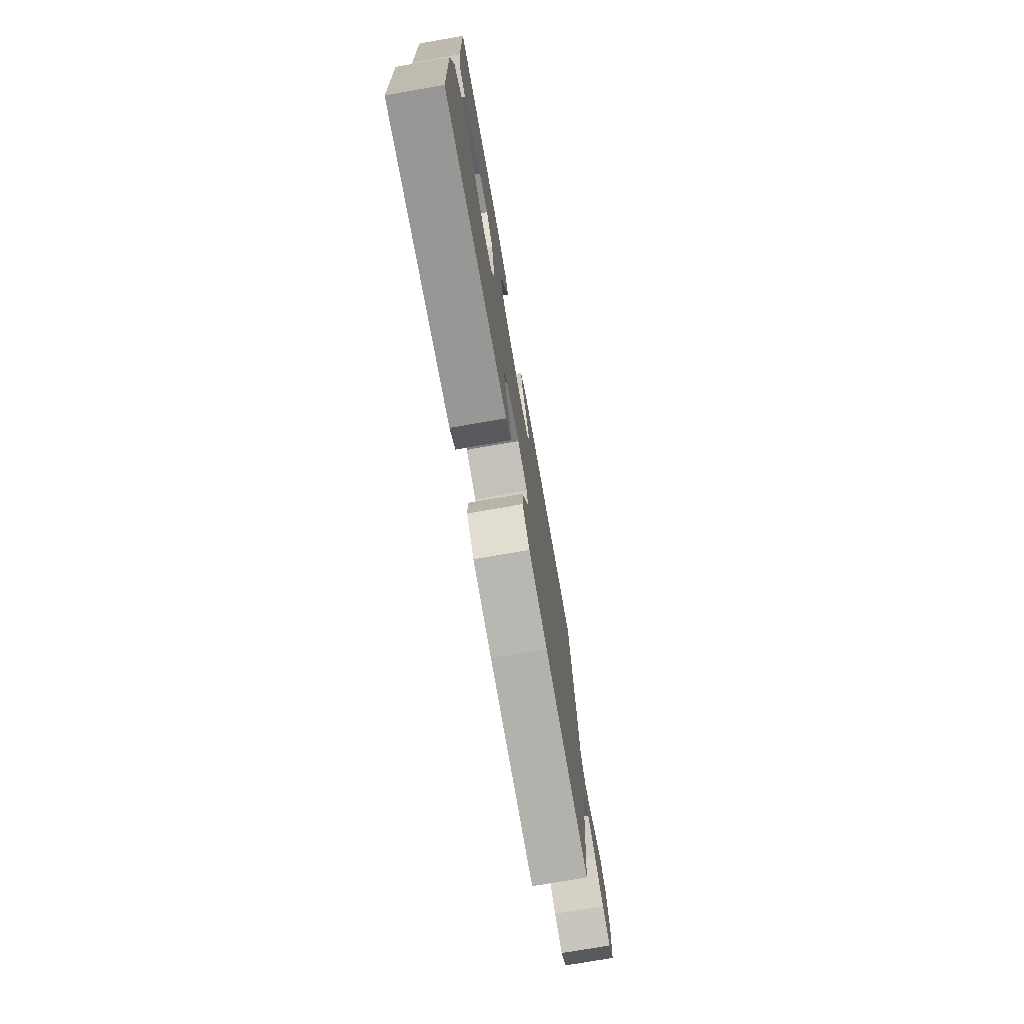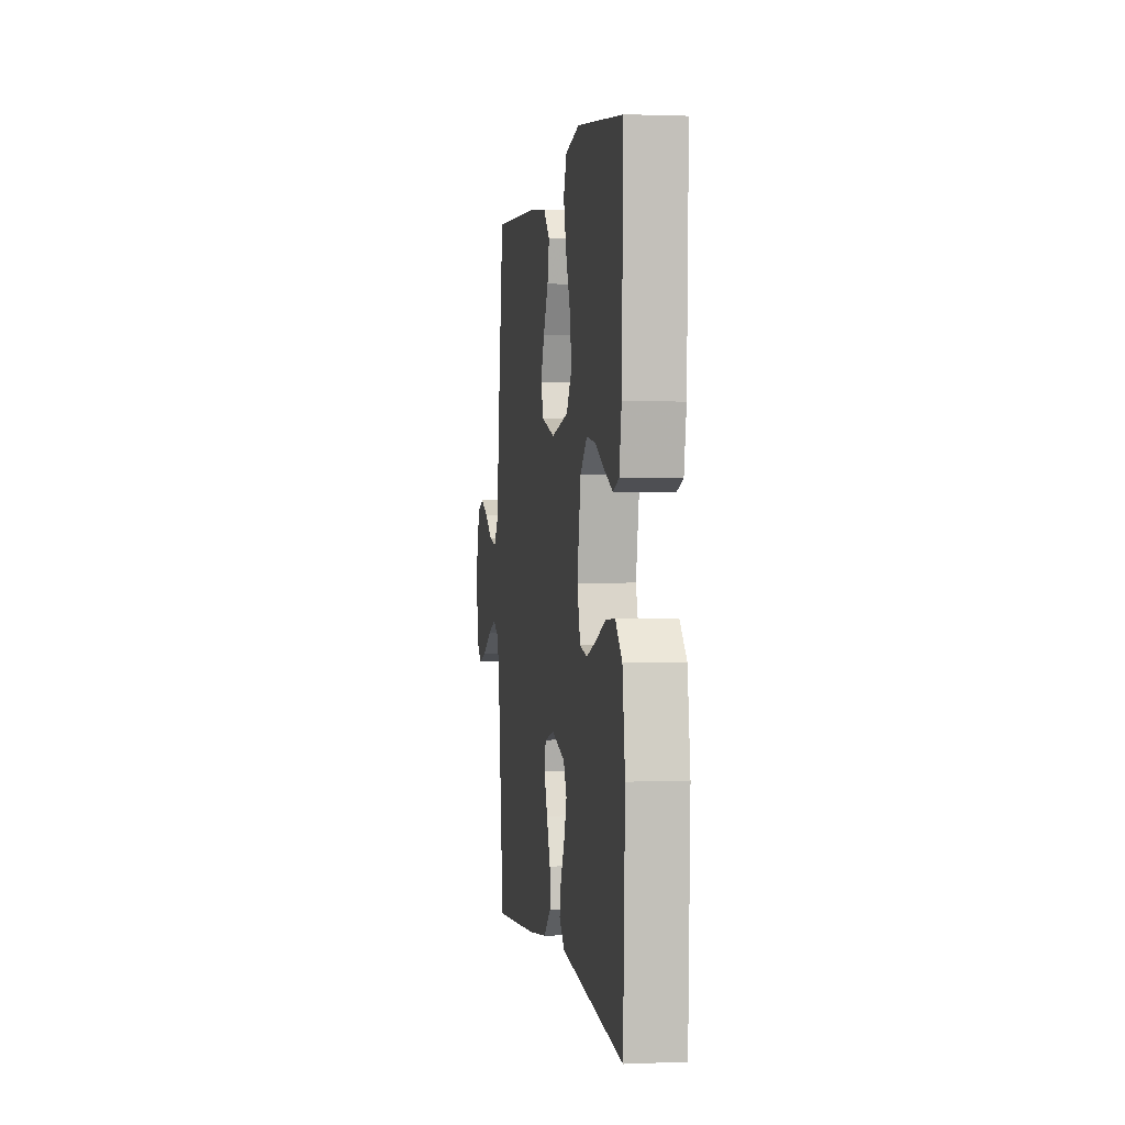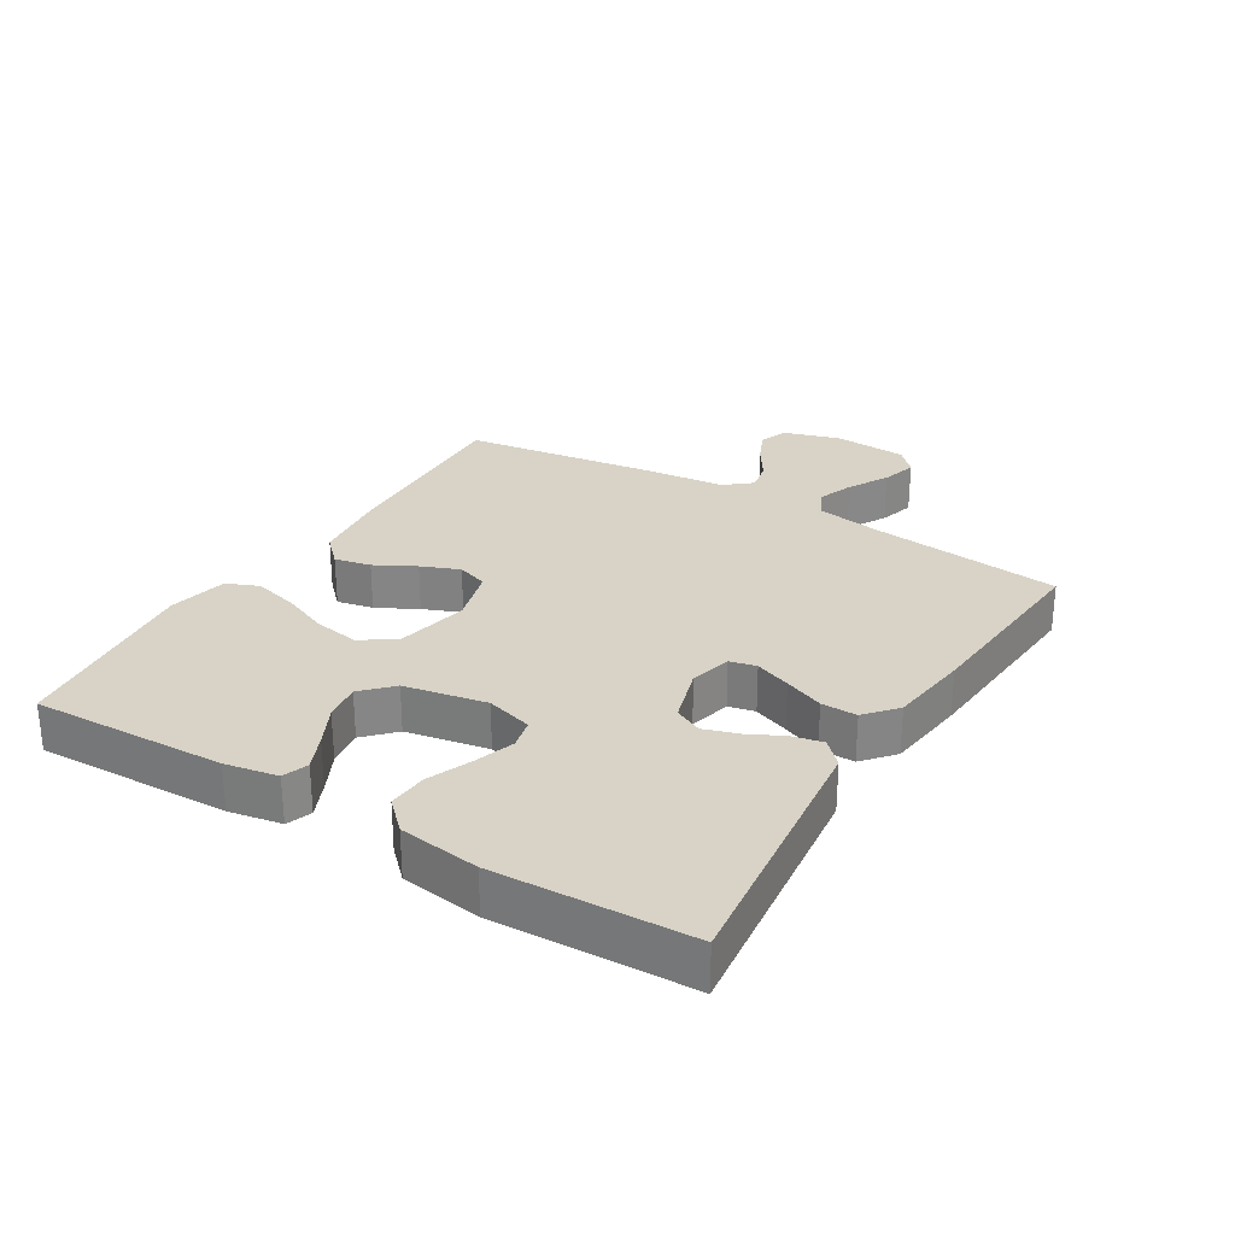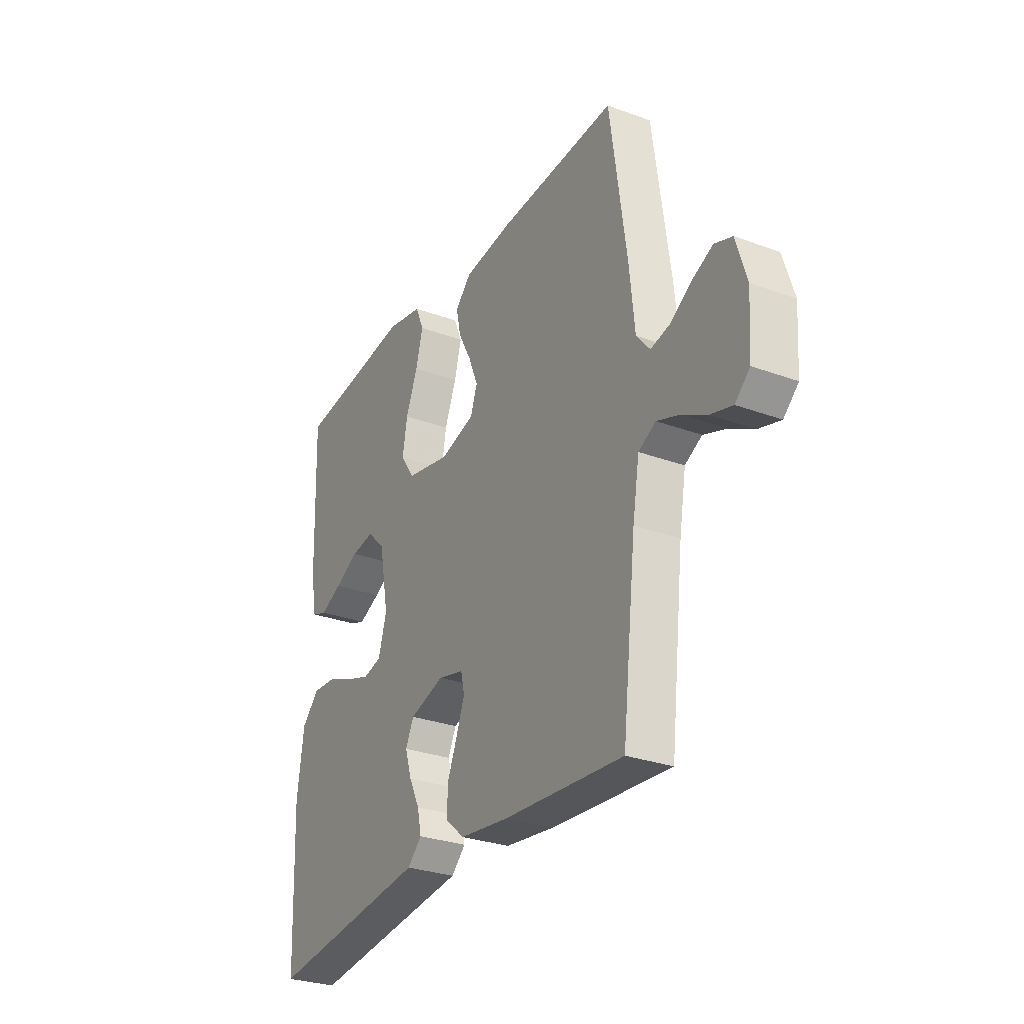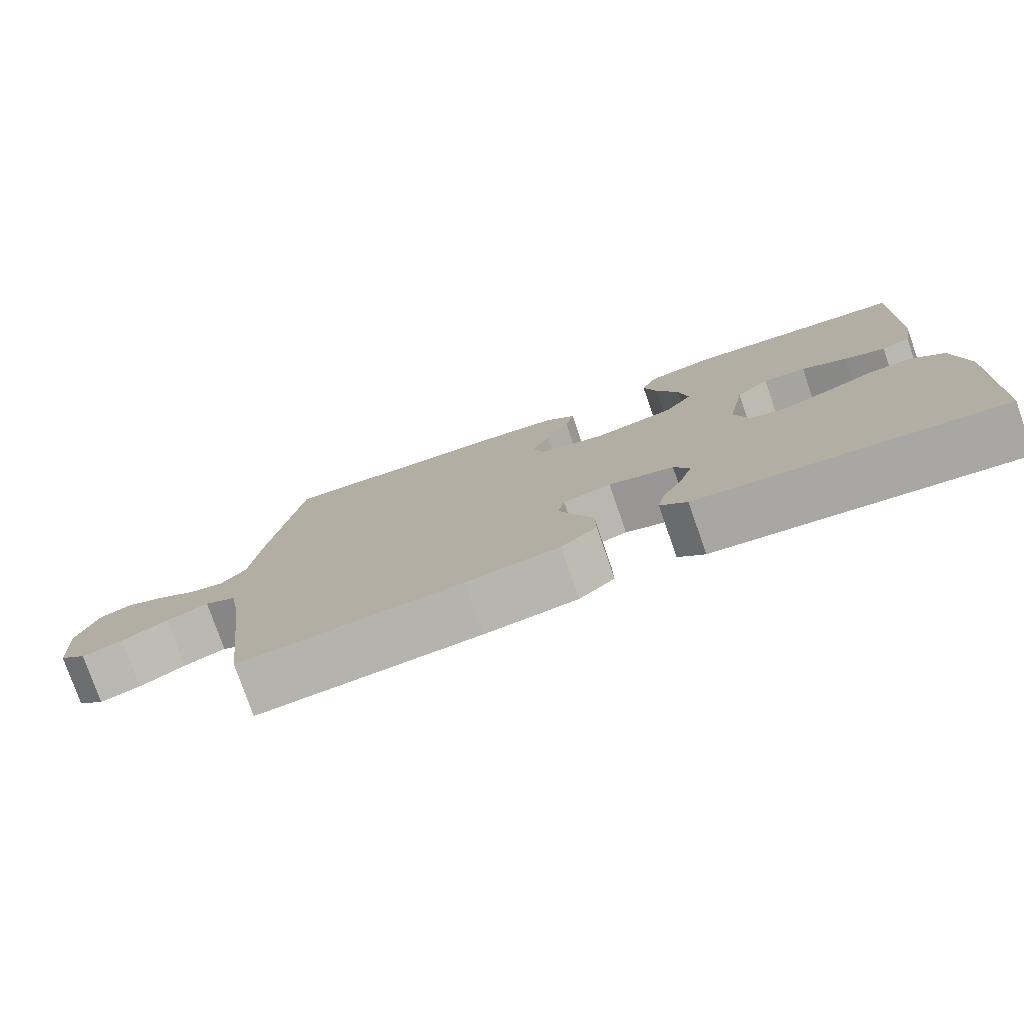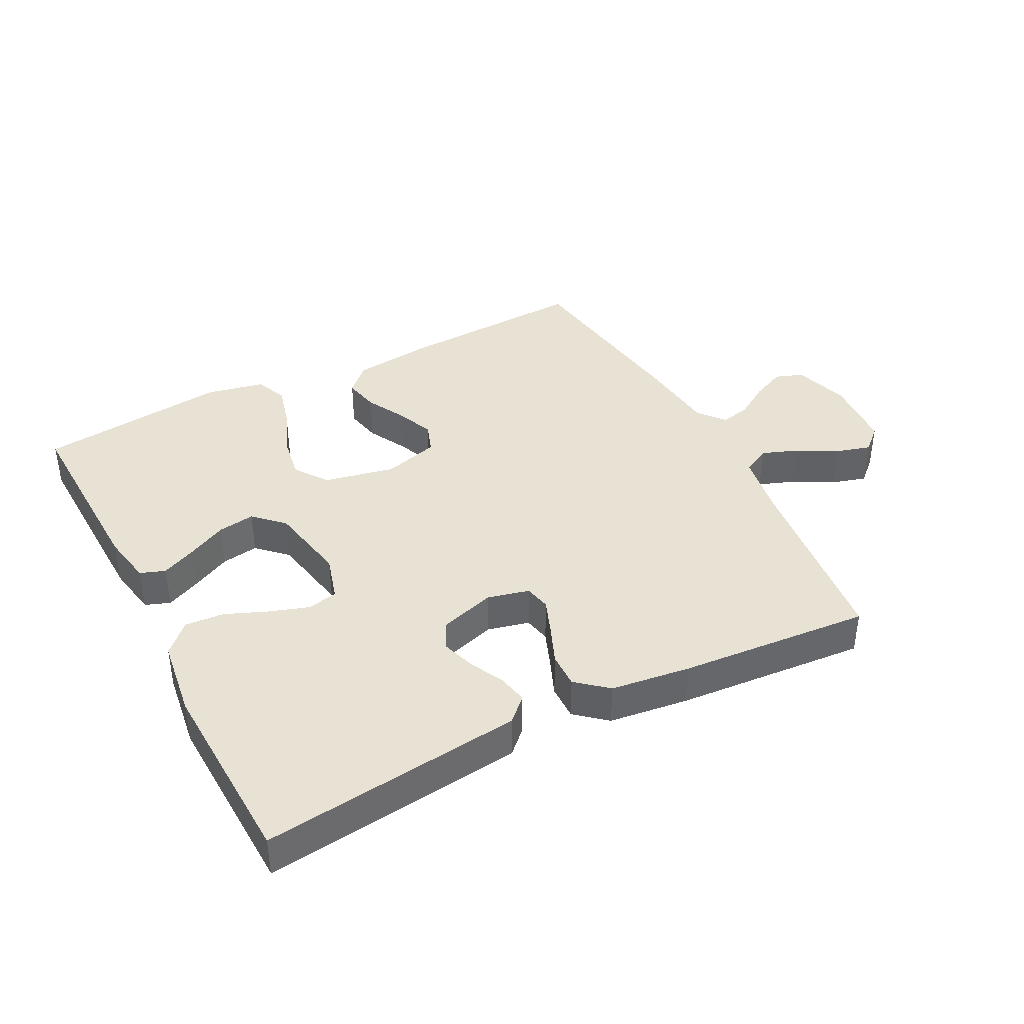
<metadata>
{"format":"obj","ext":"obj","renderer":"f3d","projection":"perspective","resolution":1024,"background":"white","views":[{"elev":-74.9,"azim":99.9,"up":"+Z"},{"elev":1.1,"azim":81.3,"up":"+Z"},{"elev":27.9,"azim":121.4,"up":"+Y"},{"elev":-29.2,"azim":-118.6,"up":"+Z"},{"elev":-78.0,"azim":19.1,"up":"+Z"},{"elev":39.7,"azim":152.7,"up":"+Y"}]}
</metadata>
<code>
v 0.5 0.07 0.5
v 0.49 0.07 0.2
v 0.475 0.07 0.119
v 0.436 0.07 0.105
v 0.381 0.07 0.13
v 0.32 0.07 0.161
v 0.262 0.07 0.17
v 0.217 0.07 0.127
v 0.193 0.07 0
v 0.214 0.07 -0.072
v 0.261 0.07 -0.083
v 0.324 0.07 -0.062
v 0.39 0.07 -0.035
v 0.451 0.07 -0.031
v 0.495 0.07 -0.076
v 0.512 0.07 -0.2
v 0.5 0.07 -0.5
v 0.2 0.07 -0.464
v 0.091 0.07 -0.451
v 0.055 0.07 -0.416
v 0.065 0.07 -0.369
v 0.092 0.07 -0.315
v 0.109 0.07 -0.262
v 0.088 0.07 -0.219
v 0 0.07 -0.192
v -0.065 0.07 -0.208
v -0.074 0.07 -0.249
v -0.053 0.07 -0.304
v -0.028 0.07 -0.365
v -0.027 0.07 -0.42
v -0.075 0.07 -0.461
v -0.2 0.07 -0.477
v -0.5 0.07 -0.5
v -0.535 0.07 -0.2
v -0.552 0.07 -0.101
v -0.595 0.07 -0.078
v -0.652 0.07 -0.099
v -0.714 0.07 -0.133
v -0.769 0.07 -0.149
v -0.806 0.07 -0.115
v -0.814 0.07 0
v -0.787 0.07 0.087
v -0.743 0.07 0.103
v -0.69 0.07 0.079
v -0.637 0.07 0.045
v -0.589 0.07 0.034
v -0.555 0.07 0.075
v -0.542 0.07 0.2
v -0.5 0.07 0.5
v -0.2 0.07 0.485
v -0.076 0.07 0.47
v -0.035 0.07 0.429
v -0.047 0.07 0.373
v -0.08 0.07 0.311
v -0.104 0.07 0.252
v -0.087 0.07 0.204
v 0 0.07 0.179
v 0.112 0.07 0.202
v 0.148 0.07 0.254
v 0.136 0.07 0.324
v 0.106 0.07 0.398
v 0.088 0.07 0.466
v 0.109 0.07 0.516
v 0.2 0.07 0.535
v 0.5 0 0.5
v 0.49 0 0.2
v 0.475 0 0.119
v 0.436 0 0.105
v 0.381 0 0.13
v 0.32 0 0.161
v 0.262 0 0.17
v 0.217 0 0.127
v 0.193 0 0
v 0.214 0 -0.072
v 0.261 0 -0.083
v 0.324 0 -0.062
v 0.39 0 -0.035
v 0.451 0 -0.031
v 0.495 0 -0.076
v 0.512 0 -0.2
v 0.5 0 -0.5
v 0.2 0 -0.464
v 0.091 0 -0.451
v 0.055 0 -0.416
v 0.065 0 -0.369
v 0.092 0 -0.315
v 0.109 0 -0.262
v 0.088 0 -0.219
v 0 0 -0.192
v -0.065 0 -0.208
v -0.074 0 -0.249
v -0.053 0 -0.304
v -0.028 0 -0.365
v -0.027 0 -0.42
v -0.075 0 -0.461
v -0.2 0 -0.477
v -0.5 0 -0.5
v -0.535 0 -0.2
v -0.552 0 -0.101
v -0.595 0 -0.078
v -0.652 0 -0.099
v -0.714 0 -0.133
v -0.769 0 -0.149
v -0.806 0 -0.115
v -0.814 0 0
v -0.787 0 0.087
v -0.743 0 0.103
v -0.69 0 0.079
v -0.637 0 0.045
v -0.589 0 0.034
v -0.555 0 0.075
v -0.542 0 0.2
v -0.5 0 0.5
v -0.2 0 0.485
v -0.076 0 0.47
v -0.035 0 0.429
v -0.047 0 0.373
v -0.08 0 0.311
v -0.104 0 0.252
v -0.087 0 0.204
v 0 0 0.179
v 0.112 0 0.202
v 0.148 0 0.254
v 0.136 0 0.324
v 0.106 0 0.398
v 0.088 0 0.466
v 0.109 0 0.516
v 0.2 0 0.535
f 60 61 62 63
f 59 60 63 64
f 51 52 53 54
f 51 54 55
f 50 51 55
f 47 48 49 50
f 46 47 50 55
f 42 43 44 45
f 40 41 42 45
f 40 45 46
f 37 38 39 40
f 36 37 40 46
f 35 36 46 55
f 31 32 33 34
f 28 29 30 31
f 27 28 31 34
f 26 27 34 35
f 19 20 21 22
f 18 19 22 23
f 17 18 23
f 16 17 23 24
f 12 13 14 15
f 11 12 15 16
f 10 11 16 24
f 3 4 5 6
f 1 2 3 6
f 59 64 1 6
f 58 59 6 7
f 57 58 7 8
f 26 35 55 56
f 25 26 56 57
f 9 10 24 25
f 8 9 25 57
f 127 126 125 124
f 128 127 124 123
f 118 117 116 115
f 119 118 115
f 119 115 114
f 114 113 112 111
f 119 114 111 110
f 109 108 107 106
f 109 106 105 104
f 110 109 104
f 104 103 102 101
f 110 104 101 100
f 119 110 100 99
f 98 97 96 95
f 95 94 93 92
f 98 95 92 91
f 99 98 91 90
f 86 85 84 83
f 87 86 83 82
f 87 82 81
f 88 87 81 80
f 79 78 77 76
f 80 79 76 75
f 88 80 75 74
f 70 69 68 67
f 70 67 66 65
f 70 65 128 123
f 71 70 123 122
f 72 71 122 121
f 120 119 99 90
f 121 120 90 89
f 89 88 74 73
f 121 89 73 72
f 1 65 66 2
f 2 66 67 3
f 3 67 68 4
f 4 68 69 5
f 5 69 70 6
f 6 70 71 7
f 7 71 72 8
f 8 72 73 9
f 9 73 74 10
f 10 74 75 11
f 11 75 76 12
f 12 76 77 13
f 13 77 78 14
f 14 78 79 15
f 15 79 80 16
f 16 80 81 17
f 17 81 82 18
f 18 82 83 19
f 19 83 84 20
f 20 84 85 21
f 21 85 86 22
f 22 86 87 23
f 23 87 88 24
f 24 88 89 25
f 25 89 90 26
f 26 90 91 27
f 27 91 92 28
f 28 92 93 29
f 29 93 94 30
f 30 94 95 31
f 31 95 96 32
f 32 96 97 33
f 33 97 98 34
f 34 98 99 35
f 35 99 100 36
f 36 100 101 37
f 37 101 102 38
f 38 102 103 39
f 39 103 104 40
f 40 104 105 41
f 41 105 106 42
f 42 106 107 43
f 43 107 108 44
f 44 108 109 45
f 45 109 110 46
f 46 110 111 47
f 47 111 112 48
f 48 112 113 49
f 49 113 114 50
f 50 114 115 51
f 51 115 116 52
f 52 116 117 53
f 53 117 118 54
f 54 118 119 55
f 55 119 120 56
f 56 120 121 57
f 57 121 122 58
f 58 122 123 59
f 59 123 124 60
f 60 124 125 61
f 61 125 126 62
f 62 126 127 63
f 63 127 128 64
f 64 128 65 1

</code>
